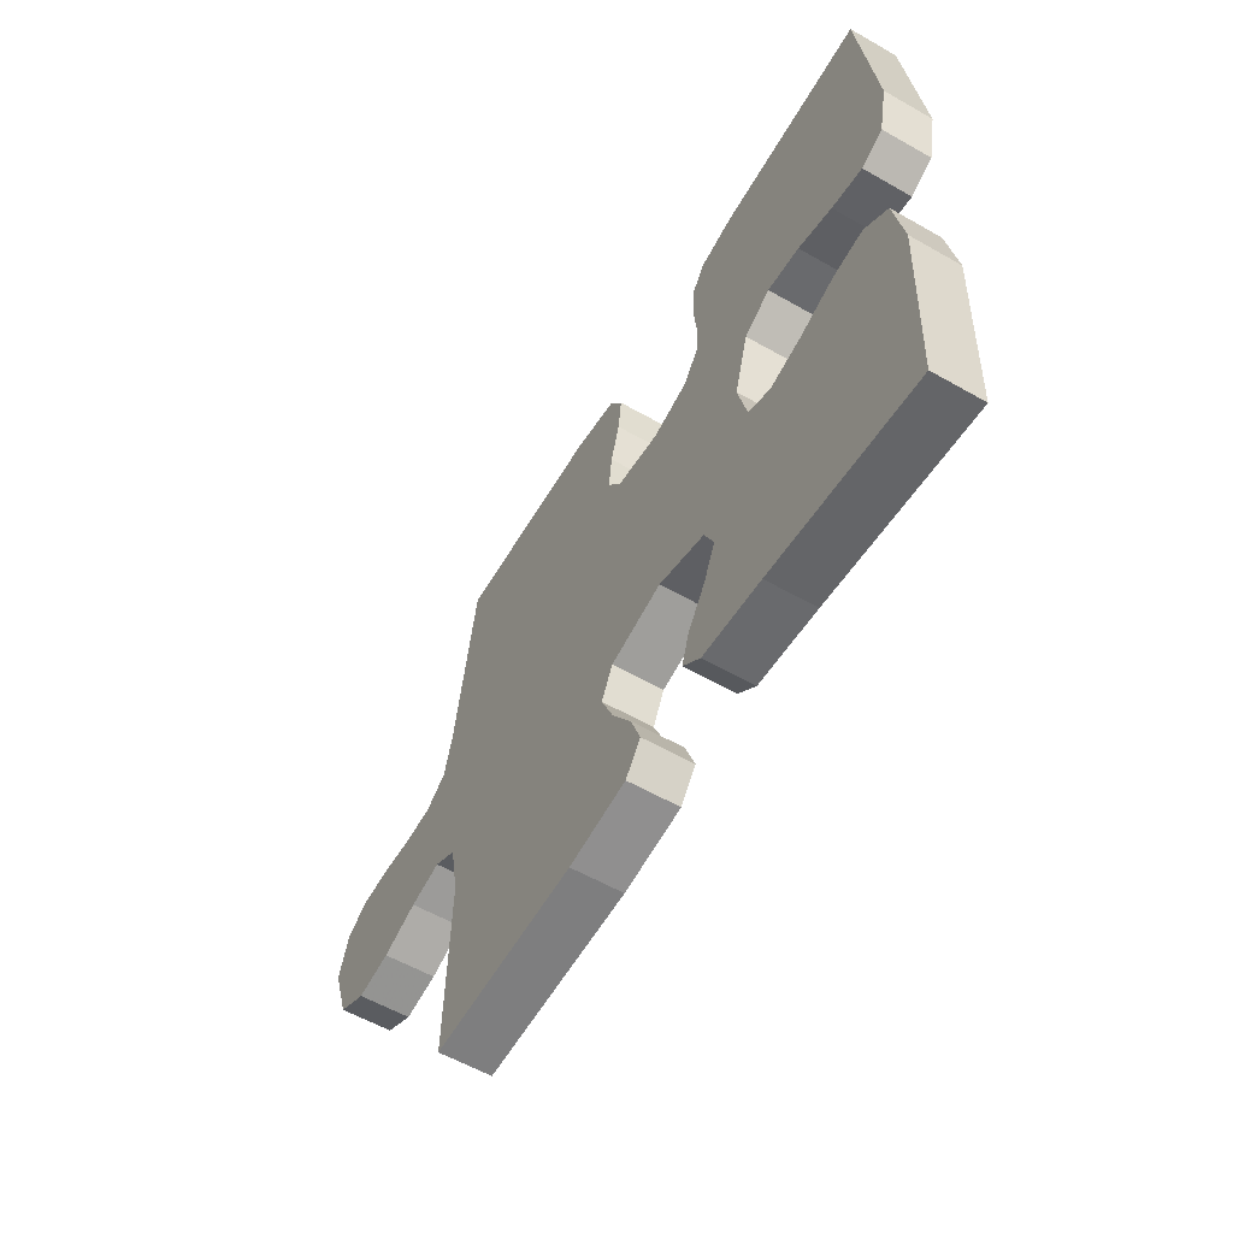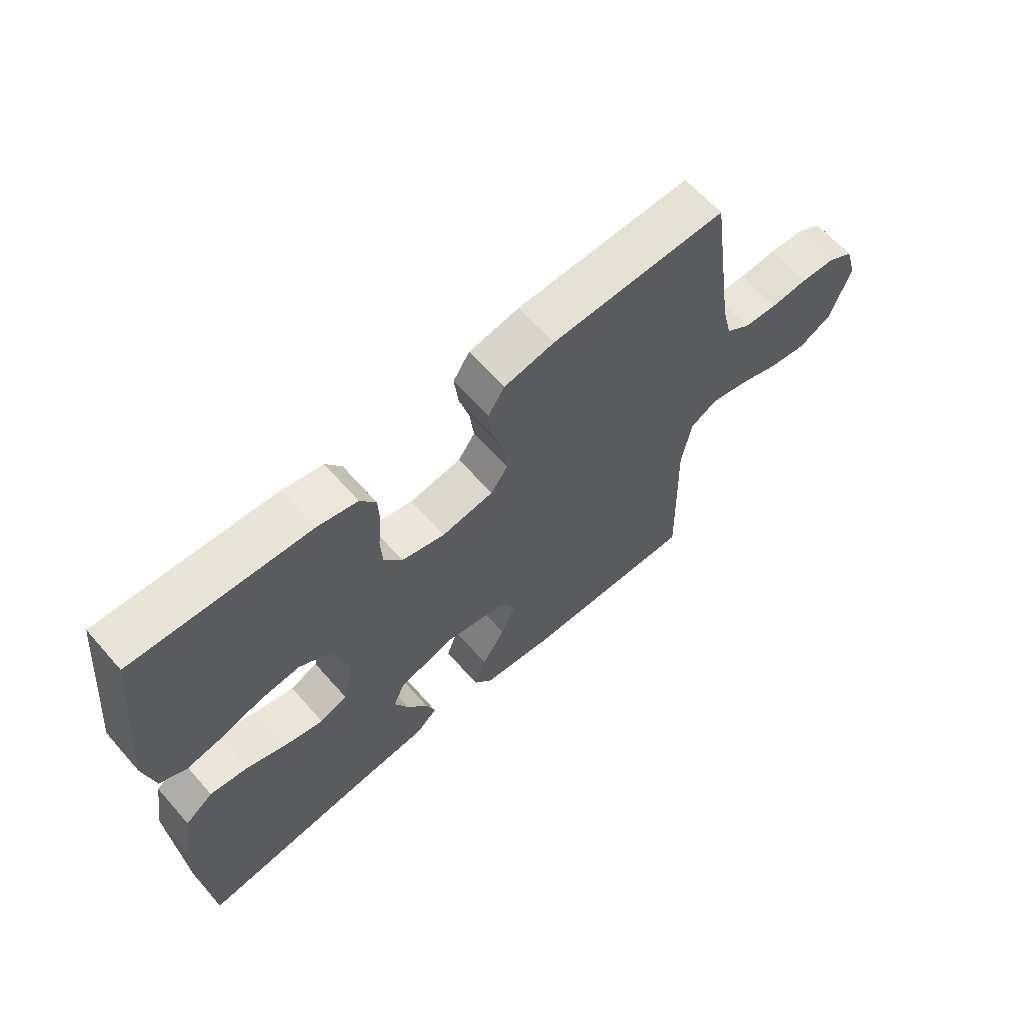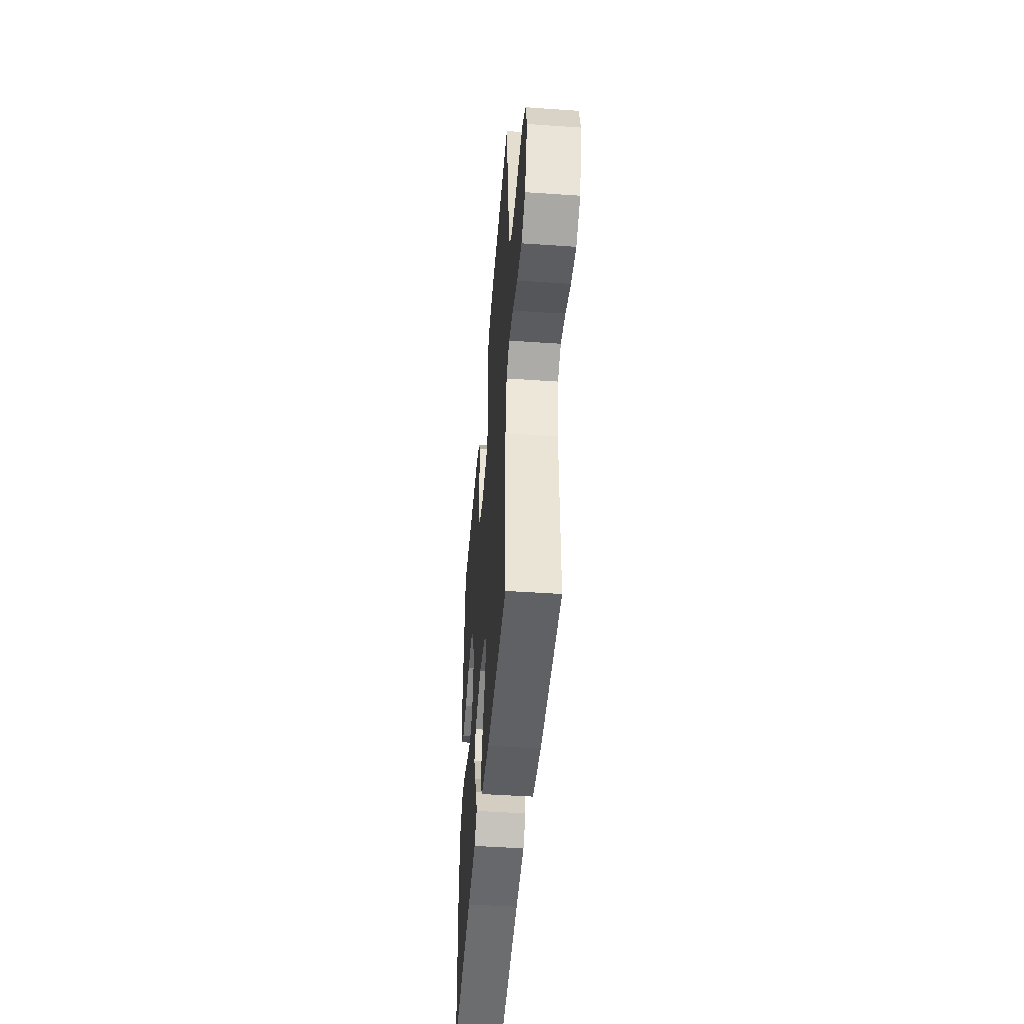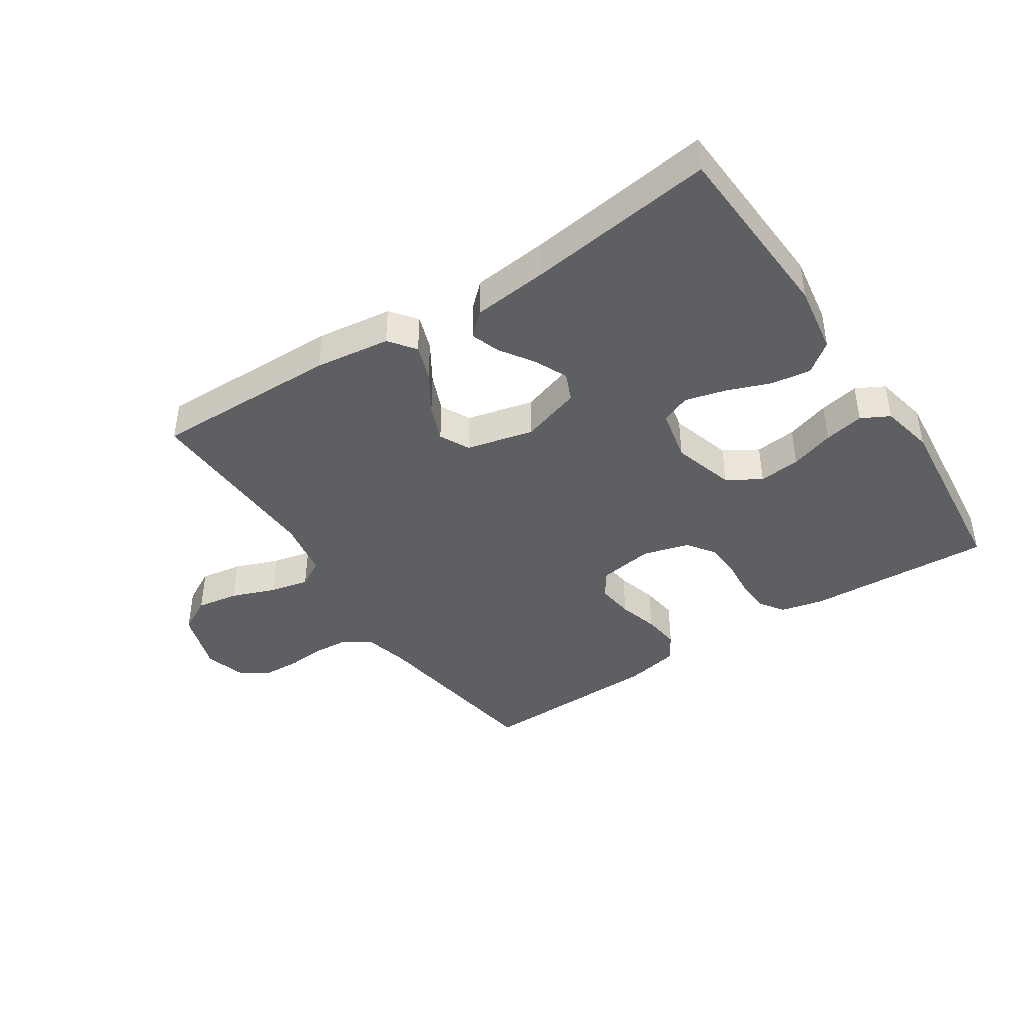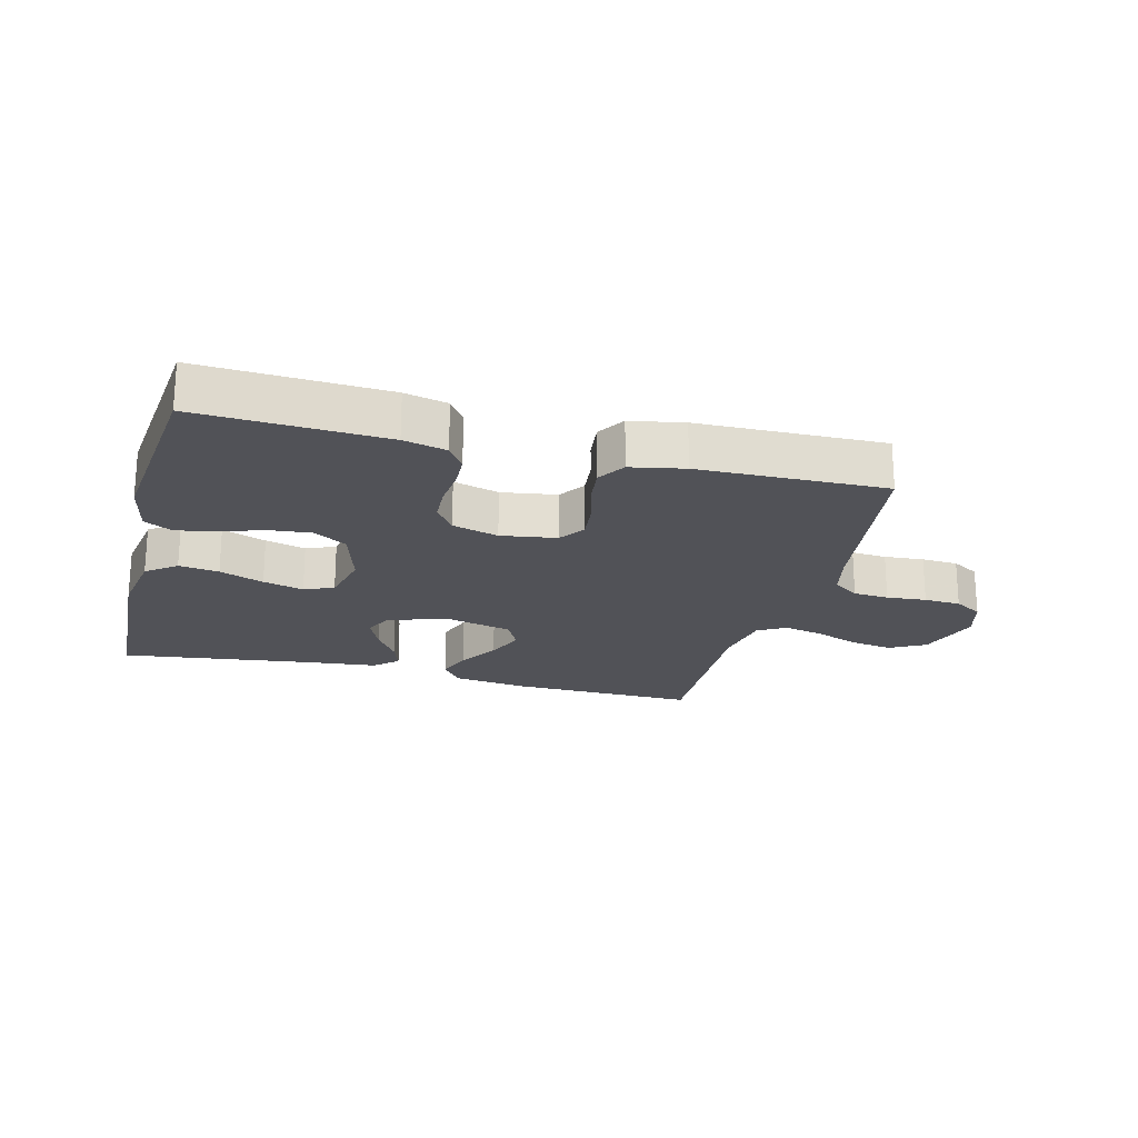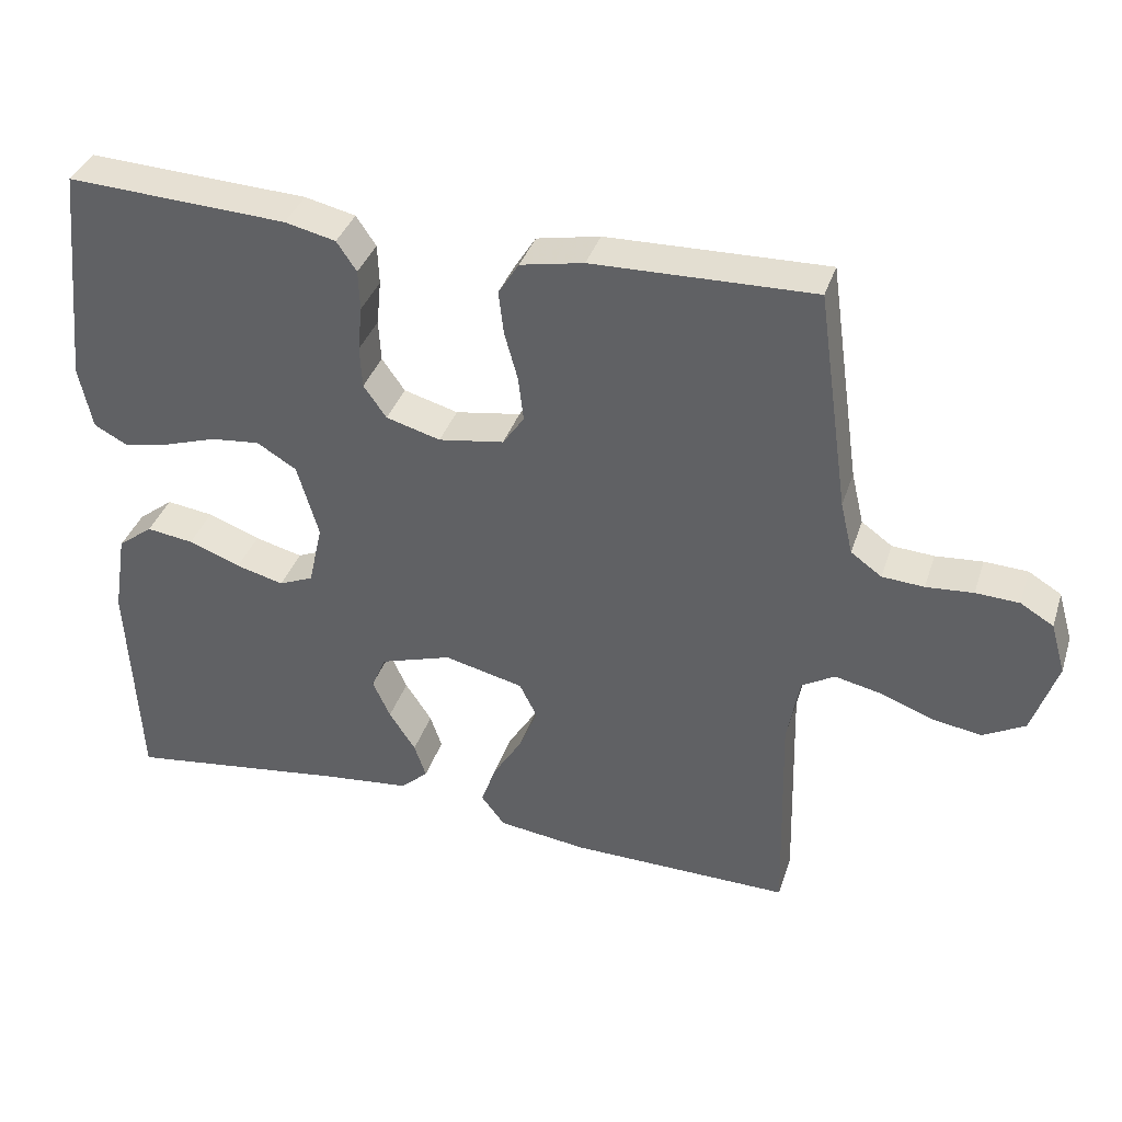
<metadata>
{"format":"obj","ext":"obj","renderer":"f3d","projection":"perspective","resolution":1024,"background":"white","views":[{"elev":-58.6,"azim":-120.4,"up":"+Z"},{"elev":63.6,"azim":-41.3,"up":"+Z"},{"elev":-46.3,"azim":85.5,"up":"+Z"},{"elev":-41.8,"azim":-146.5,"up":"+Y"},{"elev":-21.4,"azim":-14.6,"up":"+Y"},{"elev":36.8,"azim":17.2,"up":"+Z"}]}
</metadata>
<code>
v 0.5 0.07 -0.5
v 0.2 0.07 -0.495
v 0.079 0.07 -0.479
v 0.047 0.07 -0.437
v 0.067 0.07 -0.38
v 0.107 0.07 -0.316
v 0.132 0.07 -0.255
v 0.108 0.07 -0.207
v 0 0.07 -0.181
v -0.097 0.07 -0.212
v -0.117 0.07 -0.258
v -0.093 0.07 -0.311
v -0.057 0.07 -0.366
v -0.041 0.07 -0.413
v -0.078 0.07 -0.447
v -0.2 0.07 -0.46
v -0.5 0.07 -0.5
v -0.515 0.07 -0.2
v -0.497 0.07 -0.089
v -0.449 0.07 -0.052
v -0.385 0.07 -0.061
v -0.314 0.07 -0.088
v -0.249 0.07 -0.105
v -0.202 0.07 -0.085
v -0.183 0.07 0
v -0.212 0.07 0.1
v -0.266 0.07 0.133
v -0.333 0.07 0.126
v -0.404 0.07 0.103
v -0.468 0.07 0.09
v -0.513 0.07 0.114
v -0.531 0.07 0.2
v -0.5 0.07 0.5
v -0.2 0.07 0.485
v -0.131 0.07 0.469
v -0.104 0.07 0.429
v -0.102 0.07 0.374
v -0.108 0.07 0.313
v -0.105 0.07 0.256
v -0.074 0.07 0.212
v 0 0.07 0.191
v 0.089 0.07 0.205
v 0.118 0.07 0.247
v 0.111 0.07 0.307
v 0.093 0.07 0.372
v 0.086 0.07 0.432
v 0.114 0.07 0.476
v 0.2 0.07 0.493
v 0.5 0.07 0.5
v 0.543 0.07 0.2
v 0.56 0.07 0.128
v 0.602 0.07 0.098
v 0.659 0.07 0.094
v 0.723 0.07 0.099
v 0.782 0.07 0.096
v 0.827 0.07 0.069
v 0.847 0.07 0
v 0.813 0.07 -0.102
v 0.756 0.07 -0.133
v 0.688 0.07 -0.122
v 0.617 0.07 -0.095
v 0.554 0.07 -0.081
v 0.509 0.07 -0.107
v 0.492 0.07 -0.2
v 0.5 0 -0.5
v 0.2 0 -0.495
v 0.079 0 -0.479
v 0.047 0 -0.437
v 0.067 0 -0.38
v 0.107 0 -0.316
v 0.132 0 -0.255
v 0.108 0 -0.207
v 0 0 -0.181
v -0.097 0 -0.212
v -0.117 0 -0.258
v -0.093 0 -0.311
v -0.057 0 -0.366
v -0.041 0 -0.413
v -0.078 0 -0.447
v -0.2 0 -0.46
v -0.5 0 -0.5
v -0.515 0 -0.2
v -0.497 0 -0.089
v -0.449 0 -0.052
v -0.385 0 -0.061
v -0.314 0 -0.088
v -0.249 0 -0.105
v -0.202 0 -0.085
v -0.183 0 0
v -0.212 0 0.1
v -0.266 0 0.133
v -0.333 0 0.126
v -0.404 0 0.103
v -0.468 0 0.09
v -0.513 0 0.114
v -0.531 0 0.2
v -0.5 0 0.5
v -0.2 0 0.485
v -0.131 0 0.469
v -0.104 0 0.429
v -0.102 0 0.374
v -0.108 0 0.313
v -0.105 0 0.256
v -0.074 0 0.212
v 0 0 0.191
v 0.089 0 0.205
v 0.118 0 0.247
v 0.111 0 0.307
v 0.093 0 0.372
v 0.086 0 0.432
v 0.114 0 0.476
v 0.2 0 0.493
v 0.5 0 0.5
v 0.543 0 0.2
v 0.56 0 0.128
v 0.602 0 0.098
v 0.659 0 0.094
v 0.723 0 0.099
v 0.782 0 0.096
v 0.827 0 0.069
v 0.847 0 0
v 0.813 0 -0.102
v 0.756 0 -0.133
v 0.688 0 -0.122
v 0.617 0 -0.095
v 0.554 0 -0.081
v 0.509 0 -0.107
v 0.492 0 -0.2
f 59 60 61
f 58 59 61
f 57 58 61
f 56 57 61
f 55 56 61
f 54 55 61
f 53 54 61
f 52 53 61 62
f 51 52 62 63
f 48 49 50
f 47 48 50
f 46 47 50
f 45 46 50
f 44 45 50
f 50 51 63
f 44 50 63
f 43 44 63
f 36 37 38
f 35 36 38
f 34 35 38
f 33 34 38
f 32 33 38
f 31 32 38
f 30 31 38
f 29 30 38
f 28 29 38
f 27 28 38 39
f 26 27 39 40
f 20 21 22
f 19 20 22
f 18 19 22
f 17 18 22
f 16 17 22
f 16 22 23
f 15 16 23
f 14 15 23
f 13 14 23
f 12 13 23
f 11 12 23 24
f 4 5 6
f 3 4 6
f 2 3 6
f 1 2 6
f 64 1 6
f 64 6 7
f 64 7 8
f 63 64 8
f 43 63 8
f 42 43 8
f 41 42 8 9
f 41 9 10
f 40 41 10
f 26 40 10
f 25 26 10
f 10 11 24 25
f 125 124 123
f 125 123 122
f 125 122 121
f 125 121 120
f 125 120 119
f 125 119 118
f 125 118 117
f 126 125 117 116
f 127 126 116 115
f 114 113 112
f 114 112 111
f 114 111 110
f 114 110 109
f 114 109 108
f 127 115 114
f 127 114 108
f 127 108 107
f 102 101 100
f 102 100 99
f 102 99 98
f 102 98 97
f 102 97 96
f 102 96 95
f 102 95 94
f 102 94 93
f 102 93 92
f 103 102 92 91
f 104 103 91 90
f 86 85 84
f 86 84 83
f 86 83 82
f 86 82 81
f 86 81 80
f 87 86 80
f 87 80 79
f 87 79 78
f 87 78 77
f 87 77 76
f 88 87 76 75
f 70 69 68
f 70 68 67
f 70 67 66
f 70 66 65
f 70 65 128
f 71 70 128
f 72 71 128
f 72 128 127
f 72 127 107
f 72 107 106
f 73 72 106 105
f 74 73 105
f 74 105 104
f 74 104 90
f 74 90 89
f 89 88 75 74
f 1 65 66 2
f 2 66 67 3
f 3 67 68 4
f 4 68 69 5
f 5 69 70 6
f 6 70 71 7
f 7 71 72 8
f 8 72 73 9
f 9 73 74 10
f 10 74 75 11
f 11 75 76 12
f 12 76 77 13
f 13 77 78 14
f 14 78 79 15
f 15 79 80 16
f 16 80 81 17
f 17 81 82 18
f 18 82 83 19
f 19 83 84 20
f 20 84 85 21
f 21 85 86 22
f 22 86 87 23
f 23 87 88 24
f 24 88 89 25
f 25 89 90 26
f 26 90 91 27
f 27 91 92 28
f 28 92 93 29
f 29 93 94 30
f 30 94 95 31
f 31 95 96 32
f 32 96 97 33
f 33 97 98 34
f 34 98 99 35
f 35 99 100 36
f 36 100 101 37
f 37 101 102 38
f 38 102 103 39
f 39 103 104 40
f 40 104 105 41
f 41 105 106 42
f 42 106 107 43
f 43 107 108 44
f 44 108 109 45
f 45 109 110 46
f 46 110 111 47
f 47 111 112 48
f 48 112 113 49
f 49 113 114 50
f 50 114 115 51
f 51 115 116 52
f 52 116 117 53
f 53 117 118 54
f 54 118 119 55
f 55 119 120 56
f 56 120 121 57
f 57 121 122 58
f 58 122 123 59
f 59 123 124 60
f 60 124 125 61
f 61 125 126 62
f 62 126 127 63
f 63 127 128 64
f 64 128 65 1

</code>
